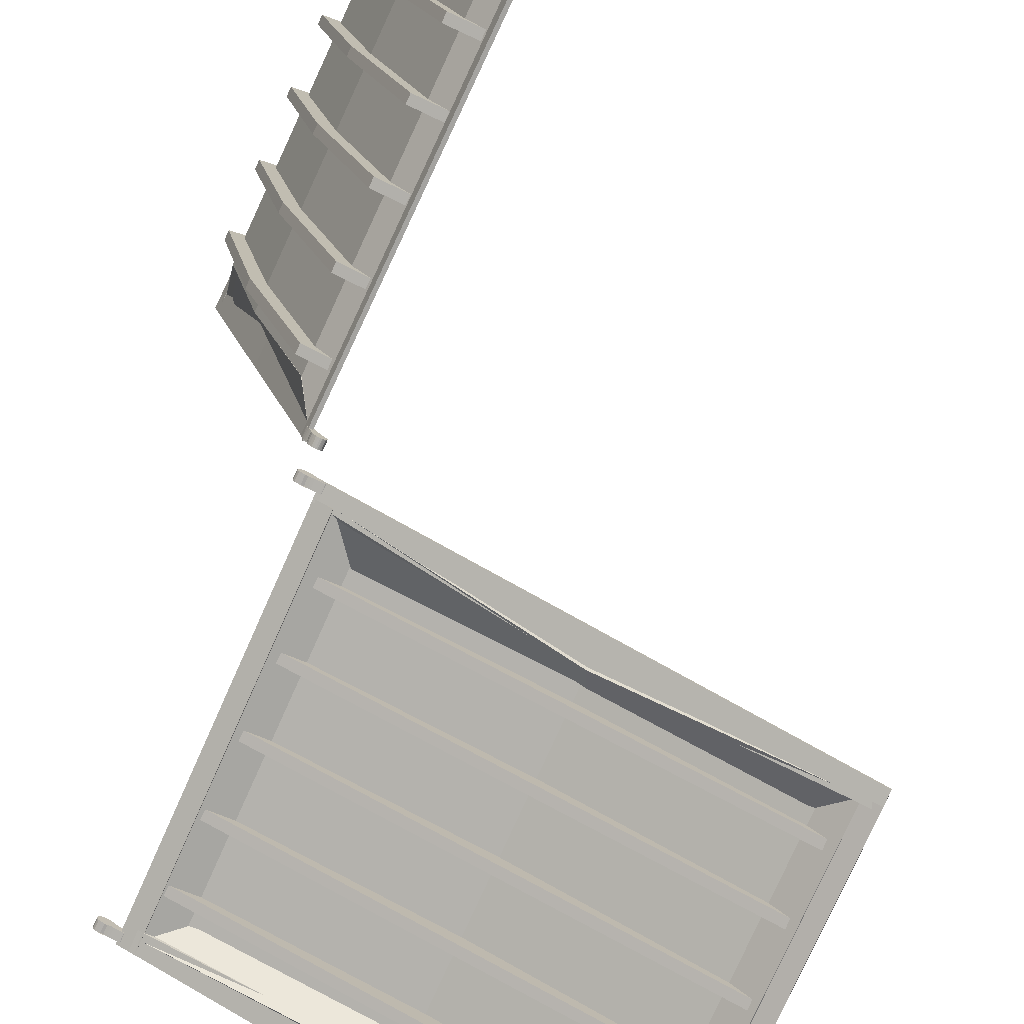
<metadata>
{"format":"obj","ext":"obj","renderer":"f3d","projection":"perspective","resolution":1024,"background":"white","views":[{"elev":-77.6,"azim":-24.4,"up":"+Y"}]}
</metadata>
<code>
o Cylinder.005
v -1.624 2.011 0.0619
v -1.624 2.011 0.1203
v -1.617 2.014 0.0619
v -1.617 2.014 0.1203
v -1.611 2.014 0.0619
v -1.611 2.014 0.1203
v -1.604 2.011 0.0619
v -1.604 2.011 0.1203
v -1.599 2.006 0.0619
v -1.599 2.006 0.1203
v -1.589 1.995 0.0619
v -1.589 1.995 0.1203
v -1.578 1.982 0.0619
v -1.578 1.982 0.1203
v -1.567 1.967 0.0619
v -1.567 1.967 0.1203
v -1.557 1.951 0.0619
v -1.557 1.951 0.1203
v -1.548 1.935 0.0619
v -1.548 1.935 0.1203
v -1.533 1.926 0.05881
v -1.533 1.926 0.1172
v -1.52 1.914 0.0619
v -1.52 1.914 0.1203
v -1.512 1.899 0.0619
v -1.512 1.899 0.1203
v -1.513 1.884 0.06219
v -1.513 1.884 0.1206
v -1.52 1.869 0.06203
v -1.52 1.869 0.1204
v -1.528 1.864 0.06191
v -1.528 1.864 0.1203
v -1.533 1.861 0.0619
v -1.533 1.861 0.1203
v -1.539 1.859 0.0619
v -1.539 1.859 0.1203
v -1.549 1.858 0.0619
v -1.549 1.858 0.1203
v -1.56 1.858 0.0619
v -1.56 1.858 0.1203
v -1.572 1.865 0.0619
v -1.572 1.864 0.1203
v -1.586 1.88 0.0619
v -1.584 1.88 0.1203
v -1.594 1.894 0.0619
v -1.594 1.894 0.1203
v -1.598 1.908 0.0619
v -1.6 1.908 0.1203
v -1.602 1.924 0.0619
v -1.602 1.924 0.1203
v -1.611 1.941 0.0619
v -1.611 1.941 0.1203
v -1.619 1.957 0.0619
v -1.619 1.957 0.1203
v -1.626 1.973 0.0619
v -1.626 1.973 0.1203
v -1.631 1.987 0.0619
v -1.631 1.987 0.1203
v -1.633 1.996 0.0619
v -1.633 1.996 0.1203
v -1.632 2.003 0.0619
v -1.632 2.003 0.1203
v -1.629 2.007 0.0619
v -1.629 2.007 0.1203
v -1.826 2.142 0.4598
v -1.619 2.081 0.4616
v -2.47 4.604 0.46
v -2.315 4.747 0.4617
v -1.826 2.142 0.3988
v -1.619 2.081 0.4005
v -2.47 4.604 0.3989
v -2.315 4.747 0.4006
v -2.213 3.342 0.4599
v -1.967 3.414 0.4616
v -2.213 3.342 0.3988
v -1.967 3.414 0.4006
v -1.826 2.142 0.9041
v -1.619 2.081 0.9058
v -2.47 4.604 0.9043
v -2.315 4.747 0.906
v -1.826 2.142 0.843
v -1.619 2.081 0.8448
v -2.47 4.604 0.8432
v -2.315 4.747 0.8449
v -2.213 3.342 0.9042
v -1.967 3.414 0.9059
v -2.213 3.342 0.8431
v -1.967 3.414 0.8448
v -1.826 2.142 1.361
v -1.619 2.081 1.362
v -2.47 4.604 1.361
v -2.315 4.747 1.363
v -1.826 2.142 1.3
v -1.619 2.081 1.301
v -2.47 4.604 1.3
v -2.315 4.747 1.301
v -2.213 3.342 1.361
v -1.967 3.414 1.362
v -2.213 3.342 1.3
v -1.967 3.414 1.301
v -1.826 2.142 1.805
v -1.619 2.081 1.807
v -2.47 4.604 1.805
v -2.315 4.747 1.807
v -1.826 2.142 1.744
v -1.619 2.081 1.746
v -2.47 4.604 1.744
v -2.315 4.747 1.746
v -2.213 3.342 1.805
v -1.967 3.414 1.807
v -2.213 3.342 1.744
v -1.967 3.414 1.746
v -1.826 2.142 2.233
v -1.619 2.081 2.234
v -2.47 4.604 2.233
v -2.315 4.747 2.234
v -1.826 2.142 2.171
v -1.619 2.081 2.173
v -2.47 4.604 2.172
v -2.315 4.747 2.173
v -2.213 3.342 2.233
v -1.967 3.414 2.234
v -2.213 3.342 2.172
v -1.967 3.414 2.173
v -1.583 1.977 2.584
v -1.607 2.084 2.58
v -1.621 1.969 0.04992
v -1.641 2.077 0.05159
v -1.559 1.983 2.584
v -1.579 2.091 2.583
v -1.597 1.974 0.04968
v -1.617 2.082 0.04934
v -2.37 4.576 0.2955
v -2.33 4.766 0.04732
v -1.757 2.222 0.2959
v -1.637 2.067 0.1267
v -2.359 4.572 0.3079
v -2.312 4.76 0.04703
v -1.743 2.226 0.3083
v -1.617 2.082 0.1317
v -2.118 3.378 0.2956
v -1.942 3.44 0.1707
v -2.105 3.381 0.308
v -1.929 3.444 0.1831
v -1.6 2.077 2.584
v -1.732 2.221 2.333
v -1.636 2.067 0.1261
v -1.754 2.215 0.2954
v -1.587 2.09 2.584
v -1.719 2.234 2.333
v -1.619 2.083 0.1311
v -1.74 2.229 0.2956
v -1.732 2.22 2.333
v -2.349 4.578 2.333
v -1.753 2.215 0.2954
v -2.37 4.573 0.295
v -1.713 2.225 2.333
v -2.329 4.583 2.333
v -1.734 2.22 0.2956
v -2.35 4.578 0.2952
v -2.349 4.578 2.333
v -2.315 4.769 2.504
v -2.37 4.573 0.295
v -2.332 4.766 0.04753
v -2.331 4.573 2.333
v -2.288 4.766 2.499
v -2.352 4.568 0.2952
v -2.313 4.761 0.04769
v -2.098 3.383 2.332
v -2.119 3.378 0.2947
v -2.099 3.383 0.2949
v -2.078 3.388 2.332
v -1.732 2.22 2.333
v -1.6 2.076 2.584
v -2.348 4.576 2.332
v -2.314 4.769 2.504
v -1.724 2.229 2.32
v -1.587 2.09 2.585
v -2.335 4.58 2.32
v -2.29 4.766 2.499
v -2.107 3.413 2.331
v -1.92 3.445 2.46
v -2.094 3.417 2.319
v -1.907 3.448 2.448
v -2.313 4.754 2.505
v -2.336 4.861 2.502
v -2.344 4.749 0.003504
v -2.369 4.85 0.005176
v -2.288 4.759 2.505
v -2.309 4.868 2.505
v -2.326 4.75 0.003271
v -2.347 4.859 0.002928
v -2.368 4.852 0.1025
v -2.372 4.848 -0.03078
v -1.631 2.041 0.1767
v -1.633 2.044 0.05204
v -2.344 4.858 0.08219
v -2.346 4.859 -0.0326
v -1.607 2.048 0.1759
v -1.608 2.049 0.05129
v -2 3.446 0.2228
v -2.002 3.446 0.01063
v -1.976 3.453 0.2122
v -1.977 3.454 0.009344
v -1.582 1.977 2.545
v -1.587 1.978 2.679
v -2.337 4.86 2.471
v -2.337 4.857 2.596
v -1.558 1.983 2.566
v -1.559 1.981 2.68
v -2.312 4.866 2.472
v -2.313 4.865 2.596
v -1.96 3.426 2.425
v -1.963 3.425 2.637
v -1.936 3.432 2.436
v -1.937 3.431 2.638
v -1.624 2.011 2.613
v -1.624 2.011 2.671
v -1.617 2.014 2.613
v -1.617 2.014 2.671
v -1.611 2.014 2.613
v -1.611 2.014 2.671
v -1.604 2.011 2.613
v -1.604 2.011 2.671
v -1.599 2.006 2.613
v -1.599 2.006 2.671
v -1.589 1.995 2.613
v -1.589 1.995 2.671
v -1.578 1.982 2.613
v -1.578 1.982 2.671
v -1.567 1.967 2.613
v -1.567 1.967 2.671
v -1.557 1.951 2.613
v -1.557 1.951 2.671
v -1.548 1.935 2.613
v -1.548 1.935 2.671
v -1.533 1.926 2.61
v -1.533 1.926 2.668
v -1.52 1.914 2.613
v -1.52 1.914 2.671
v -1.512 1.899 2.613
v -1.512 1.899 2.671
v -1.513 1.884 2.613
v -1.513 1.884 2.672
v -1.52 1.869 2.613
v -1.52 1.869 2.671
v -1.528 1.864 2.613
v -1.528 1.864 2.671
v -1.533 1.861 2.613
v -1.533 1.861 2.671
v -1.539 1.859 2.613
v -1.539 1.859 2.671
v -1.549 1.858 2.613
v -1.549 1.858 2.671
v -1.56 1.858 2.613
v -1.56 1.858 2.671
v -1.572 1.865 2.613
v -1.572 1.864 2.671
v -1.586 1.88 2.613
v -1.584 1.88 2.671
v -1.594 1.894 2.613
v -1.594 1.894 2.671
v -1.598 1.908 2.613
v -1.6 1.908 2.671
v -1.602 1.924 2.613
v -1.602 1.924 2.671
v -1.611 1.941 2.613
v -1.611 1.941 2.671
v -1.619 1.957 2.613
v -1.619 1.957 2.671
v -1.626 1.973 2.613
v -1.626 1.973 2.671
v -1.631 1.987 2.613
v -1.631 1.987 2.671
v -1.633 1.996 2.613
v -1.633 1.996 2.671
v -1.632 2.003 2.613
v -1.632 2.003 2.671
v -1.629 2.007 2.613
v -1.629 2.007 2.671
f 1 2 4 3
f 3 4 6 5
f 5 6 8 7
f 7 8 10 9
f 9 10 12 11
f 11 12 14 13
f 13 14 16 15
f 15 16 18 17
f 17 18 20 19
f 19 20 22 21
f 21 22 24 23
f 23 24 26 25
f 25 26 28 27
f 27 28 30 29
f 29 30 32 31
f 31 32 34 33
f 33 34 36 35
f 35 36 38 37
f 37 38 40 39
f 39 40 42 41
f 41 42 44 43
f 43 44 46 45
f 45 46 48 47
f 47 48 50 49
f 49 50 52 51
f 51 52 54 53
f 53 54 56 55
f 55 56 58 57
f 57 58 60 59
f 59 60 62 61
f 4 2 64 62 60 58 56 54 52 50 48 46 44 42 40 38 36 34 32 30 28 26 24 22 20 18 16 14 12 10 8 6
f 61 62 64 63
f 63 64 2 1
f 1 3 5 7 9 11 13 15 17 19 21 23 25 27 29 31 33 35 37 39 41 43 45 47 49 51 53 55 57 59 61 63
f 73 74 68 67
f 67 68 72 71
f 75 76 70 69
f 69 70 66 65
f 73 75 69 65
f 76 74 66 70
f 72 68 74 76
f 67 71 75 73
f 71 72 76 75
f 65 66 74 73
f 85 86 80 79
f 79 80 84 83
f 87 88 82 81
f 81 82 78 77
f 85 87 81 77
f 88 86 78 82
f 84 80 86 88
f 79 83 87 85
f 83 84 88 87
f 77 78 86 85
f 97 98 92 91
f 91 92 96 95
f 99 100 94 93
f 93 94 90 89
f 97 99 93 89
f 100 98 90 94
f 96 92 98 100
f 91 95 99 97
f 95 96 100 99
f 89 90 98 97
f 109 110 104 103
f 103 104 108 107
f 111 112 106 105
f 105 106 102 101
f 109 111 105 101
f 112 110 102 106
f 108 104 110 112
f 103 107 111 109
f 107 108 112 111
f 101 102 110 109
f 121 122 116 115
f 115 116 120 119
f 123 124 118 117
f 117 118 114 113
f 121 123 117 113
f 124 122 114 118
f 120 116 122 124
f 115 119 123 121
f 119 120 124 123
f 113 114 122 121
f 125 126 128 127
f 127 128 132 131
f 131 132 130 129
f 129 130 126 125
f 127 131 129 125
f 132 128 126 130
f 141 142 136 135
f 135 136 140 139
f 143 144 138 137
f 137 138 134 133
f 141 143 137 133
f 144 142 134 138
f 140 136 142 144
f 135 139 143 141
f 139 140 144 143
f 133 134 142 141
f 145 146 148 147
f 147 148 152 151
f 151 152 150 149
f 149 150 146 145
f 147 151 149 145
f 152 148 146 150
f 169 154 156 170
f 170 156 160 171
f 171 160 158 172
f 172 158 154 169
f 155 159 157 153
f 160 156 154 158
f 161 162 164 163
f 163 164 168 167
f 167 168 166 165
f 165 166 162 161
f 163 167 165 161
f 168 164 162 166
f 157 172 169 153
f 159 171 172 157
f 155 170 171 159
f 153 169 170 155
f 181 182 176 175
f 175 176 180 179
f 183 184 178 177
f 177 178 174 173
f 181 183 177 173
f 184 182 174 178
f 180 176 182 184
f 175 179 183 181
f 179 180 184 183
f 173 174 182 181
f 185 186 188 187
f 187 188 192 191
f 191 192 190 189
f 189 190 186 185
f 187 191 189 185
f 192 188 186 190
f 201 202 196 195
f 195 196 200 199
f 203 204 198 197
f 197 198 194 193
f 201 203 197 193
f 204 202 194 198
f 200 196 202 204
f 195 199 203 201
f 199 200 204 203
f 193 194 202 201
f 213 214 208 207
f 207 208 212 211
f 215 216 210 209
f 209 210 206 205
f 213 215 209 205
f 216 214 206 210
f 212 208 214 216
f 207 211 215 213
f 211 212 216 215
f 205 206 214 213
f 217 218 220 219
f 219 220 222 221
f 221 222 224 223
f 223 224 226 225
f 225 226 228 227
f 227 228 230 229
f 229 230 232 231
f 231 232 234 233
f 233 234 236 235
f 235 236 238 237
f 237 238 240 239
f 239 240 242 241
f 241 242 244 243
f 243 244 246 245
f 245 246 248 247
f 247 248 250 249
f 249 250 252 251
f 251 252 254 253
f 253 254 256 255
f 255 256 258 257
f 257 258 260 259
f 259 260 262 261
f 261 262 264 263
f 263 264 266 265
f 265 266 268 267
f 267 268 270 269
f 269 270 272 271
f 271 272 274 273
f 273 274 276 275
f 275 276 278 277
f 220 218 280 278 276 274 272 270 268 266 264 262 260 258 256 254 252 250 248 246 244 242 240 238 236 234 232 230 228 226 224 222
f 277 278 280 279
f 279 280 218 217
f 217 219 221 223 225 227 229 231 233 235 237 239 241 243 245 247 249 251 253 255 257 259 261 263 265 267 269 271 273 275 277 279
o Cylinder.007
v -1.419 1.873 -0.1378
v -1.419 1.873 -0.07942
v -1.422 1.867 -0.1378
v -1.422 1.867 -0.07942
v -1.428 1.863 -0.1378
v -1.428 1.863 -0.07942
v -1.434 1.861 -0.1378
v -1.434 1.861 -0.07942
v -1.442 1.861 -0.1378
v -1.442 1.861 -0.07942
v -1.457 1.863 -0.1378
v -1.457 1.863 -0.07942
v -1.473 1.867 -0.1378
v -1.473 1.867 -0.07942
v -1.491 1.871 -0.1378
v -1.491 1.871 -0.07942
v -1.509 1.877 -0.1378
v -1.509 1.877 -0.07942
v -1.526 1.884 -0.1378
v -1.526 1.884 -0.07942
v -1.543 1.881 -0.1409
v -1.543 1.881 -0.08251
v -1.561 1.882 -0.1378
v -1.561 1.882 -0.07942
v -1.577 1.888 -0.1378
v -1.577 1.888 -0.07942
v -1.586 1.9 -0.1375
v -1.586 1.9 -0.07913
v -1.589 1.917 -0.1377
v -1.589 1.917 -0.07929
v -1.587 1.925 -0.1378
v -1.587 1.925 -0.07942
v -1.585 1.931 -0.1378
v -1.585 1.931 -0.07942
v -1.582 1.937 -0.1378
v -1.582 1.937 -0.07942
v -1.575 1.944 -0.1378
v -1.575 1.944 -0.07942
v -1.566 1.95 -0.1378
v -1.566 1.95 -0.07942
v -1.552 1.953 -0.1378
v -1.553 1.953 -0.07942
v -1.532 1.95 -0.1378
v -1.533 1.948 -0.07942
v -1.517 1.945 -0.1378
v -1.517 1.945 -0.07942
v -1.504 1.936 -0.1378
v -1.503 1.937 -0.07942
v -1.491 1.926 -0.1378
v -1.491 1.926 -0.07942
v -1.474 1.919 -0.1378
v -1.474 1.919 -0.07942
v -1.457 1.912 -0.1378
v -1.457 1.912 -0.07942
v -1.442 1.904 -0.1378
v -1.442 1.904 -0.07942
v -1.429 1.896 -0.1378
v -1.429 1.896 -0.07942
v -1.422 1.891 -0.1378
v -1.422 1.891 -0.07942
v -1.418 1.885 -0.1378
v -1.418 1.885 -0.07942
v -1.418 1.88 -0.1378
v -1.418 1.88 -0.07942
v -1.177 1.986 -2.298
v -1.34 1.839 -2.294
v 1.401 1.273 -2.287
v 1.453 1.066 -2.282
v -1.177 1.985 -2.359
v -1.34 1.837 -2.355
v 1.401 1.272 -2.348
v 1.453 1.064 -2.343
v 0.1174 1.702 -2.293
v 0.05657 1.452 -2.288
v 0.1173 1.701 -2.354
v 0.05647 1.451 -2.349
v -1.177 1.993 -1.853
v -1.34 1.845 -1.849
v 1.401 1.28 -1.842
v 1.453 1.072 -1.838
v -1.177 1.992 -1.914
v -1.34 1.844 -1.91
v 1.401 1.279 -1.903
v 1.453 1.071 -1.899
v 0.1174 1.709 -1.849
v 0.05657 1.459 -1.843
v 0.1173 1.707 -1.91
v 0.05647 1.458 -1.905
v -1.177 2 -1.397
v -1.34 1.852 -1.393
v 1.401 1.287 -1.386
v 1.453 1.079 -1.381
v -1.177 1.998 -1.458
v -1.34 1.851 -1.454
v 1.401 1.286 -1.447
v 1.453 1.078 -1.442
v 0.1174 1.716 -1.392
v 0.05657 1.466 -1.387
v 0.1173 1.714 -1.453
v 0.05647 1.464 -1.448
v -1.177 2.006 -0.9526
v -1.34 1.859 -0.9486
v 1.401 1.294 -0.9417
v 1.453 1.086 -0.9368
v -1.177 2.005 -1.014
v -1.34 1.858 -1.01
v 1.401 1.292 -1.003
v 1.453 1.085 -0.9979
v 0.1174 1.722 -0.9482
v 0.05656 1.472 -0.9427
v 0.1173 1.721 -1.009
v 0.05647 1.471 -1.004
v -1.177 2.013 -0.5251
v -1.34 1.865 -0.5211
v 1.401 1.3 -0.5142
v 1.453 1.092 -0.5093
v -1.177 2.012 -0.5861
v -1.34 1.864 -0.5822
v 1.401 1.299 -0.5752
v 1.453 1.091 -0.5704
v 0.1174 1.729 -0.5207
v 0.05656 1.479 -0.5152
v 0.1173 1.727 -0.5818
v 0.05646 1.478 -0.5763
v -1.453 1.893 -0.1719
v -1.343 1.858 -0.1752
v -1.441 1.892 -2.706
v -1.332 1.853 -2.704
v -1.46 1.869 -0.1718
v -1.351 1.831 -0.1716
v -1.449 1.868 -2.706
v -1.34 1.83 -2.706
v 1.325 1.199 -2.45
v 1.478 1.062 -2.696
v -1.14 1.882 -2.46
v -1.343 1.856 -2.629
v 1.315 1.191 -2.437
v 1.463 1.05 -2.696
v -1.144 1.869 -2.447
v -1.34 1.831 -2.623
v 0.1011 1.599 -2.456
v 0.06776 1.412 -2.578
v 0.09741 1.585 -2.443
v 0.06403 1.399 -2.565
v -1.354 1.856 -0.1713
v -1.154 1.893 -0.4228
v -1.343 1.855 -2.629
v -1.148 1.883 -2.46
v -1.348 1.838 -0.1708
v -1.149 1.874 -0.4224
v -1.338 1.832 -2.624
v -1.142 1.864 -2.46
v -1.154 1.893 -0.4228
v 1.316 1.21 -0.4129
v -1.148 1.883 -2.46
v 1.322 1.2 -2.451
v -1.16 1.873 -0.4223
v 1.311 1.19 -0.4124
v -1.154 1.863 -2.46
v 1.317 1.18 -2.45
v 1.316 1.21 -0.4129
v 1.473 1.084 -0.2394
v 1.322 1.2 -2.451
v 1.479 1.064 -2.696
v 1.302 1.197 -0.4125
v 1.456 1.063 -0.2444
v 1.308 1.187 -2.45
v 1.464 1.051 -2.696
v 0.09521 1.609 -0.4193
v 0.1014 1.599 -2.457
v 0.09592 1.58 -2.456
v 0.08977 1.589 -0.4188
v -1.154 1.892 -0.4231
v -1.354 1.856 -0.1708
v 1.314 1.21 -0.4132
v 1.472 1.084 -0.2398
v -1.15 1.881 -0.4352
v -1.348 1.838 -0.17
v 1.31 1.197 -0.4252
v 1.457 1.064 -0.2441
v 0.1279 1.602 -0.4199
v 0.06082 1.426 -0.2889
v 0.1242 1.588 -0.4319
v 0.05716 1.412 -0.3008
v 1.458 1.091 -0.2382
v 1.567 1.056 -0.2414
v 1.47 1.083 -2.74
v 1.575 1.052 -2.738
v 1.45 1.067 -0.2381
v 1.559 1.028 -0.2378
v 1.462 1.066 -2.74
v 1.571 1.028 -2.74
v 1.576 1.052 -2.641
v 1.574 1.055 -2.774
v -1.37 1.865 -2.579
v -1.366 1.863 -2.704
v 1.569 1.027 -2.661
v 1.571 1.026 -2.776
v -1.376 1.841 -2.579
v -1.375 1.84 -2.704
v 0.1029 1.46 -2.527
v 0.1039 1.459 -2.739
v 0.09664 1.435 -2.537
v 0.098 1.433 -2.74
v -1.454 1.892 -0.2104
v -1.45 1.897 -0.07726
v 1.567 1.056 -0.2721
v 1.564 1.06 -0.1474
v -1.461 1.868 -0.1898
v -1.462 1.871 -0.07507
v 1.56 1.032 -0.2709
v 1.559 1.035 -0.1464
v 0.06433 1.469 -0.3244
v 0.06488 1.475 -0.1123
v 0.05716 1.445 -0.3135
v 0.05653 1.45 -0.1107
v -1.419 1.873 -2.689
v -1.419 1.873 -2.63
v -1.422 1.867 -2.689
v -1.422 1.867 -2.63
v -1.428 1.863 -2.689
v -1.428 1.863 -2.63
v -1.434 1.861 -2.689
v -1.434 1.861 -2.63
v -1.442 1.861 -2.689
v -1.442 1.861 -2.63
v -1.457 1.863 -2.689
v -1.457 1.863 -2.63
v -1.473 1.867 -2.689
v -1.473 1.867 -2.63
v -1.491 1.871 -2.689
v -1.491 1.871 -2.63
v -1.509 1.877 -2.689
v -1.509 1.877 -2.63
v -1.526 1.884 -2.689
v -1.526 1.884 -2.63
v -1.543 1.881 -2.692
v -1.543 1.881 -2.633
v -1.561 1.882 -2.689
v -1.561 1.882 -2.63
v -1.577 1.888 -2.689
v -1.577 1.888 -2.63
v -1.586 1.9 -2.688
v -1.586 1.9 -2.63
v -1.589 1.917 -2.689
v -1.589 1.917 -2.63
v -1.587 1.925 -2.689
v -1.587 1.925 -2.63
v -1.585 1.931 -2.689
v -1.585 1.931 -2.63
v -1.582 1.937 -2.689
v -1.582 1.937 -2.63
v -1.575 1.944 -2.689
v -1.575 1.944 -2.63
v -1.566 1.95 -2.689
v -1.566 1.95 -2.63
v -1.552 1.953 -2.689
v -1.553 1.953 -2.63
v -1.532 1.95 -2.689
v -1.533 1.948 -2.63
v -1.517 1.945 -2.689
v -1.517 1.945 -2.63
v -1.504 1.936 -2.689
v -1.503 1.937 -2.63
v -1.491 1.926 -2.689
v -1.491 1.926 -2.63
v -1.474 1.919 -2.689
v -1.474 1.919 -2.63
v -1.457 1.912 -2.689
v -1.457 1.912 -2.63
v -1.442 1.904 -2.689
v -1.442 1.904 -2.63
v -1.429 1.896 -2.689
v -1.429 1.896 -2.63
v -1.422 1.891 -2.689
v -1.422 1.891 -2.63
v -1.418 1.885 -2.689
v -1.418 1.885 -2.63
v -1.418 1.88 -2.689
v -1.418 1.88 -2.63
f 281 282 284 283
f 283 284 286 285
f 285 286 288 287
f 287 288 290 289
f 289 290 292 291
f 291 292 294 293
f 293 294 296 295
f 295 296 298 297
f 297 298 300 299
f 299 300 302 301
f 301 302 304 303
f 303 304 306 305
f 305 306 308 307
f 307 308 310 309
f 309 310 312 311
f 311 312 314 313
f 313 314 316 315
f 315 316 318 317
f 317 318 320 319
f 319 320 322 321
f 321 322 324 323
f 323 324 326 325
f 325 326 328 327
f 327 328 330 329
f 329 330 332 331
f 331 332 334 333
f 333 334 336 335
f 335 336 338 337
f 337 338 340 339
f 339 340 342 341
f 284 282 344 342 340 338 336 334 332 330 328 326 324 322 320 318 316 314 312 310 308 306 304 302 300 298 296 294 292 290 288 286
f 341 342 344 343
f 343 344 282 281
f 281 283 285 287 289 291 293 295 297 299 301 303 305 307 309 311 313 315 317 319 321 323 325 327 329 331 333 335 337 339 341 343
f 353 354 348 347
f 347 348 352 351
f 355 356 350 349
f 349 350 346 345
f 353 355 349 345
f 356 354 346 350
f 352 348 354 356
f 347 351 355 353
f 351 352 356 355
f 345 346 354 353
f 365 366 360 359
f 359 360 364 363
f 367 368 362 361
f 361 362 358 357
f 365 367 361 357
f 368 366 358 362
f 364 360 366 368
f 359 363 367 365
f 363 364 368 367
f 357 358 366 365
f 377 378 372 371
f 371 372 376 375
f 379 380 374 373
f 373 374 370 369
f 377 379 373 369
f 380 378 370 374
f 376 372 378 380
f 371 375 379 377
f 375 376 380 379
f 369 370 378 377
f 389 390 384 383
f 383 384 388 387
f 391 392 386 385
f 385 386 382 381
f 389 391 385 381
f 392 390 382 386
f 388 384 390 392
f 383 387 391 389
f 387 388 392 391
f 381 382 390 389
f 401 402 396 395
f 395 396 400 399
f 403 404 398 397
f 397 398 394 393
f 401 403 397 393
f 404 402 394 398
f 400 396 402 404
f 395 399 403 401
f 399 400 404 403
f 393 394 402 401
f 405 406 408 407
f 407 408 412 411
f 411 412 410 409
f 409 410 406 405
f 407 411 409 405
f 412 408 406 410
f 421 422 416 415
f 415 416 420 419
f 423 424 418 417
f 417 418 414 413
f 421 423 417 413
f 424 422 414 418
f 420 416 422 424
f 415 419 423 421
f 419 420 424 423
f 413 414 422 421
f 425 426 428 427
f 427 428 432 431
f 431 432 430 429
f 429 430 426 425
f 427 431 429 425
f 432 428 426 430
f 449 434 436 450
f 450 436 440 451
f 451 440 438 452
f 452 438 434 449
f 435 439 437 433
f 440 436 434 438
f 441 442 444 443
f 443 444 448 447
f 447 448 446 445
f 445 446 442 441
f 443 447 445 441
f 448 444 442 446
f 437 452 449 433
f 439 451 452 437
f 435 450 451 439
f 433 449 450 435
f 461 462 456 455
f 455 456 460 459
f 463 464 458 457
f 457 458 454 453
f 461 463 457 453
f 464 462 454 458
f 460 456 462 464
f 455 459 463 461
f 459 460 464 463
f 453 454 462 461
f 465 466 468 467
f 467 468 472 471
f 471 472 470 469
f 469 470 466 465
f 467 471 469 465
f 472 468 466 470
f 481 482 476 475
f 475 476 480 479
f 483 484 478 477
f 477 478 474 473
f 481 483 477 473
f 484 482 474 478
f 480 476 482 484
f 475 479 483 481
f 479 480 484 483
f 473 474 482 481
f 493 494 488 487
f 487 488 492 491
f 495 496 490 489
f 489 490 486 485
f 493 495 489 485
f 496 494 486 490
f 492 488 494 496
f 487 491 495 493
f 491 492 496 495
f 485 486 494 493
f 497 498 500 499
f 499 500 502 501
f 501 502 504 503
f 503 504 506 505
f 505 506 508 507
f 507 508 510 509
f 509 510 512 511
f 511 512 514 513
f 513 514 516 515
f 515 516 518 517
f 517 518 520 519
f 519 520 522 521
f 521 522 524 523
f 523 524 526 525
f 525 526 528 527
f 527 528 530 529
f 529 530 532 531
f 531 532 534 533
f 533 534 536 535
f 535 536 538 537
f 537 538 540 539
f 539 540 542 541
f 541 542 544 543
f 543 544 546 545
f 545 546 548 547
f 547 548 550 549
f 549 550 552 551
f 551 552 554 553
f 553 554 556 555
f 555 556 558 557
f 500 498 560 558 556 554 552 550 548 546 544 542 540 538 536 534 532 530 528 526 524 522 520 518 516 514 512 510 508 506 504 502
f 557 558 560 559
f 559 560 498 497
f 497 499 501 503 505 507 509 511 513 515 517 519 521 523 525 527 529 531 533 535 537 539 541 543 545 547 549 551 553 555 557 559

</code>
